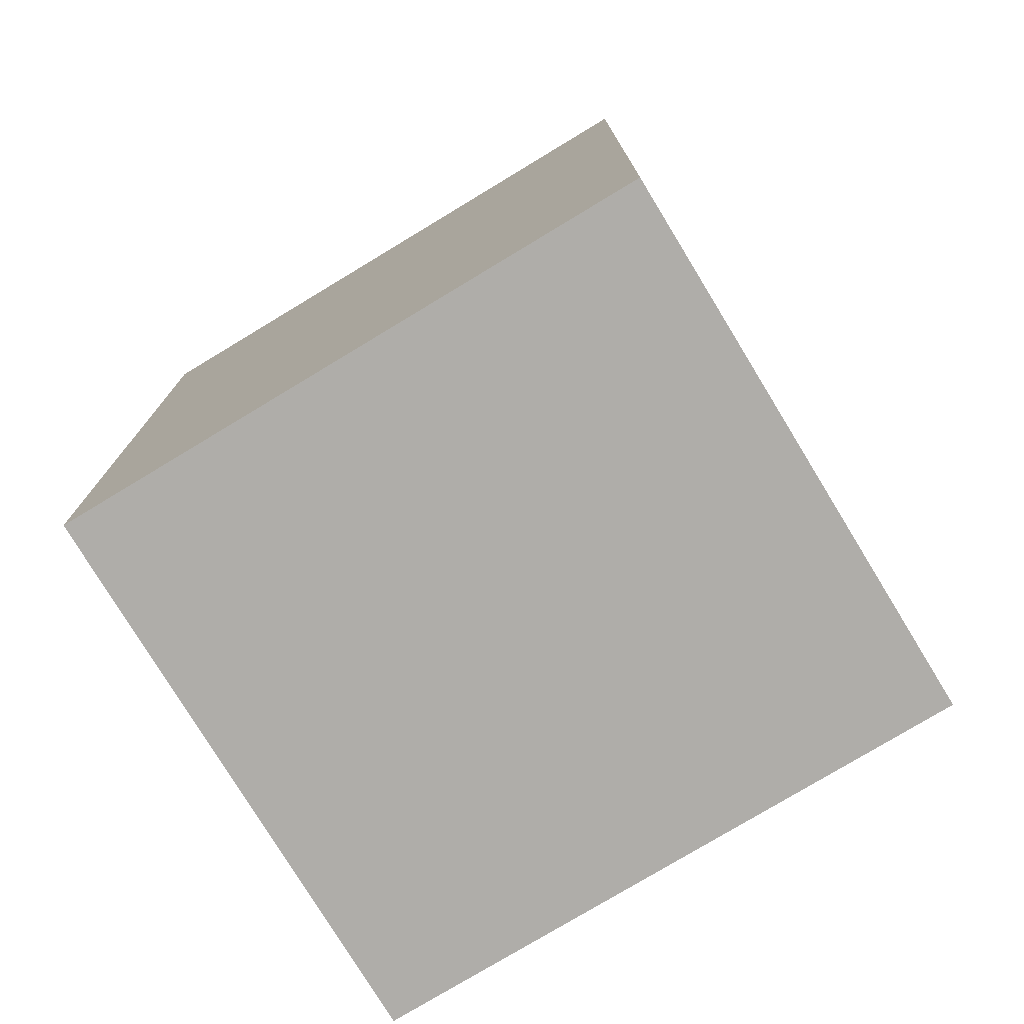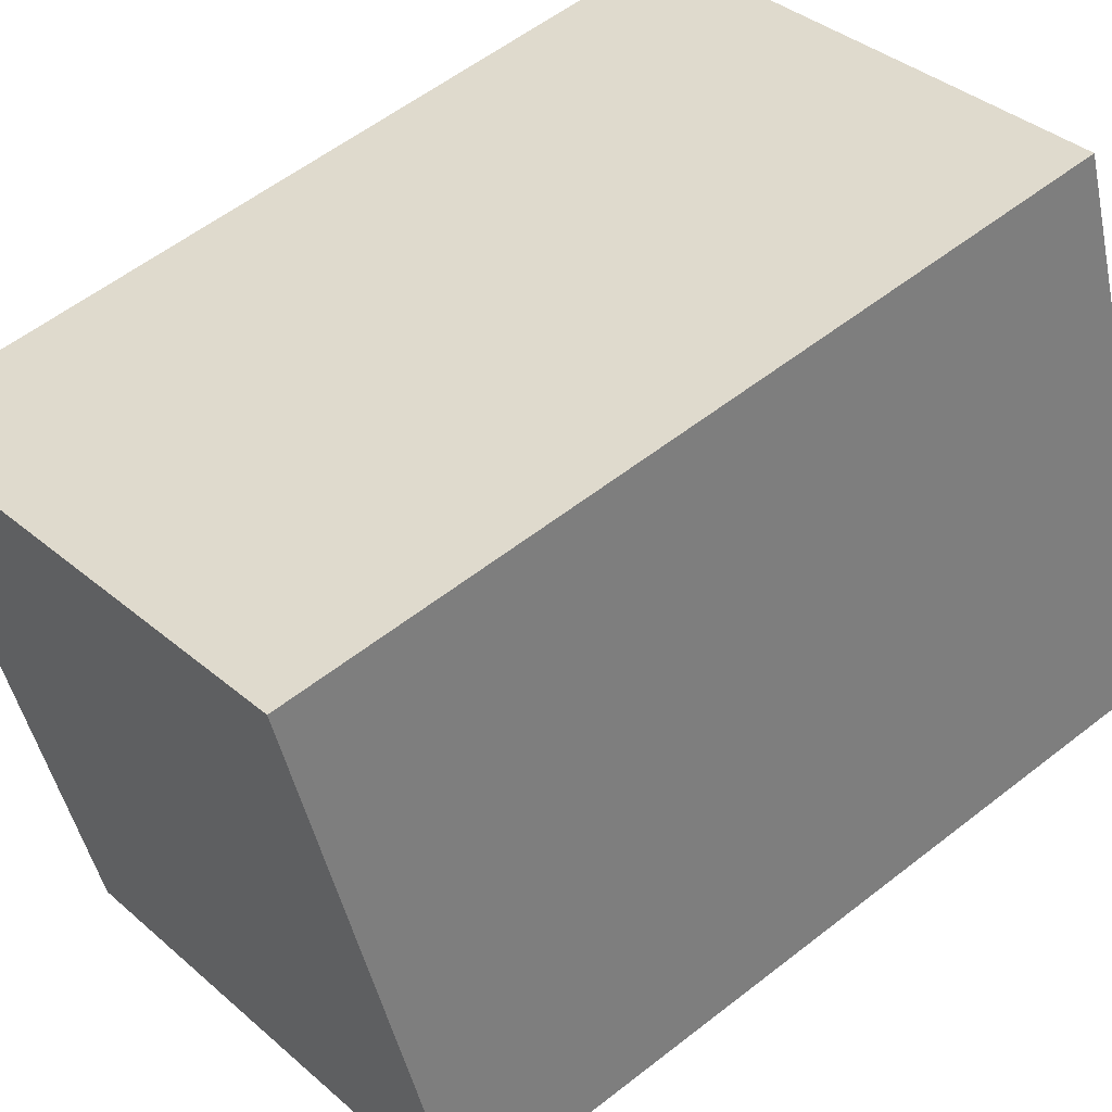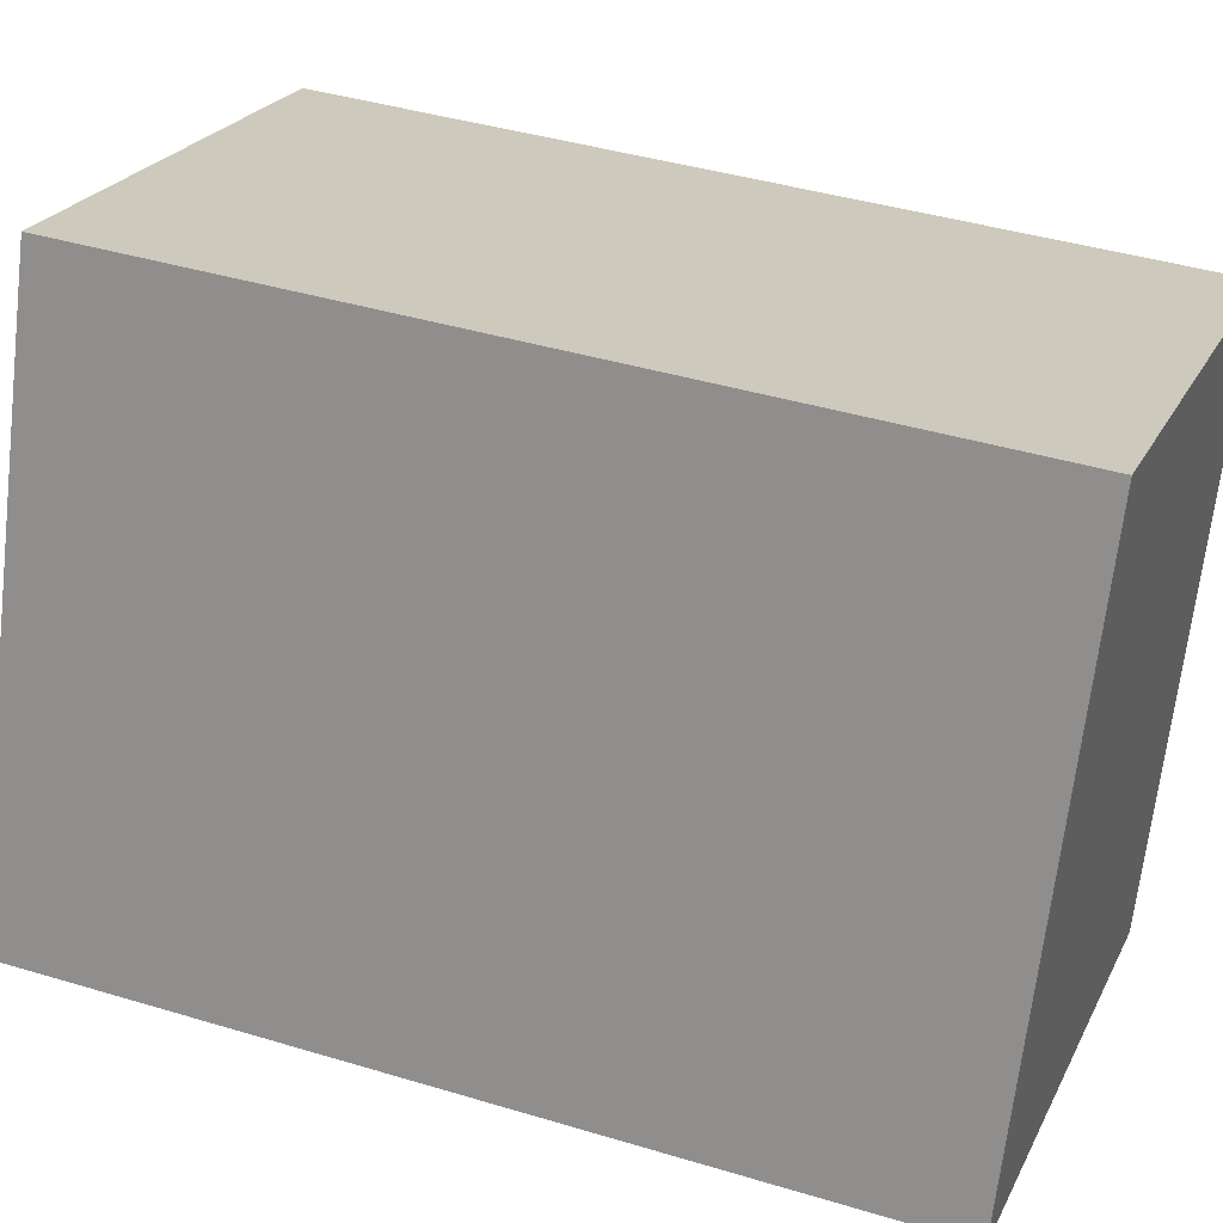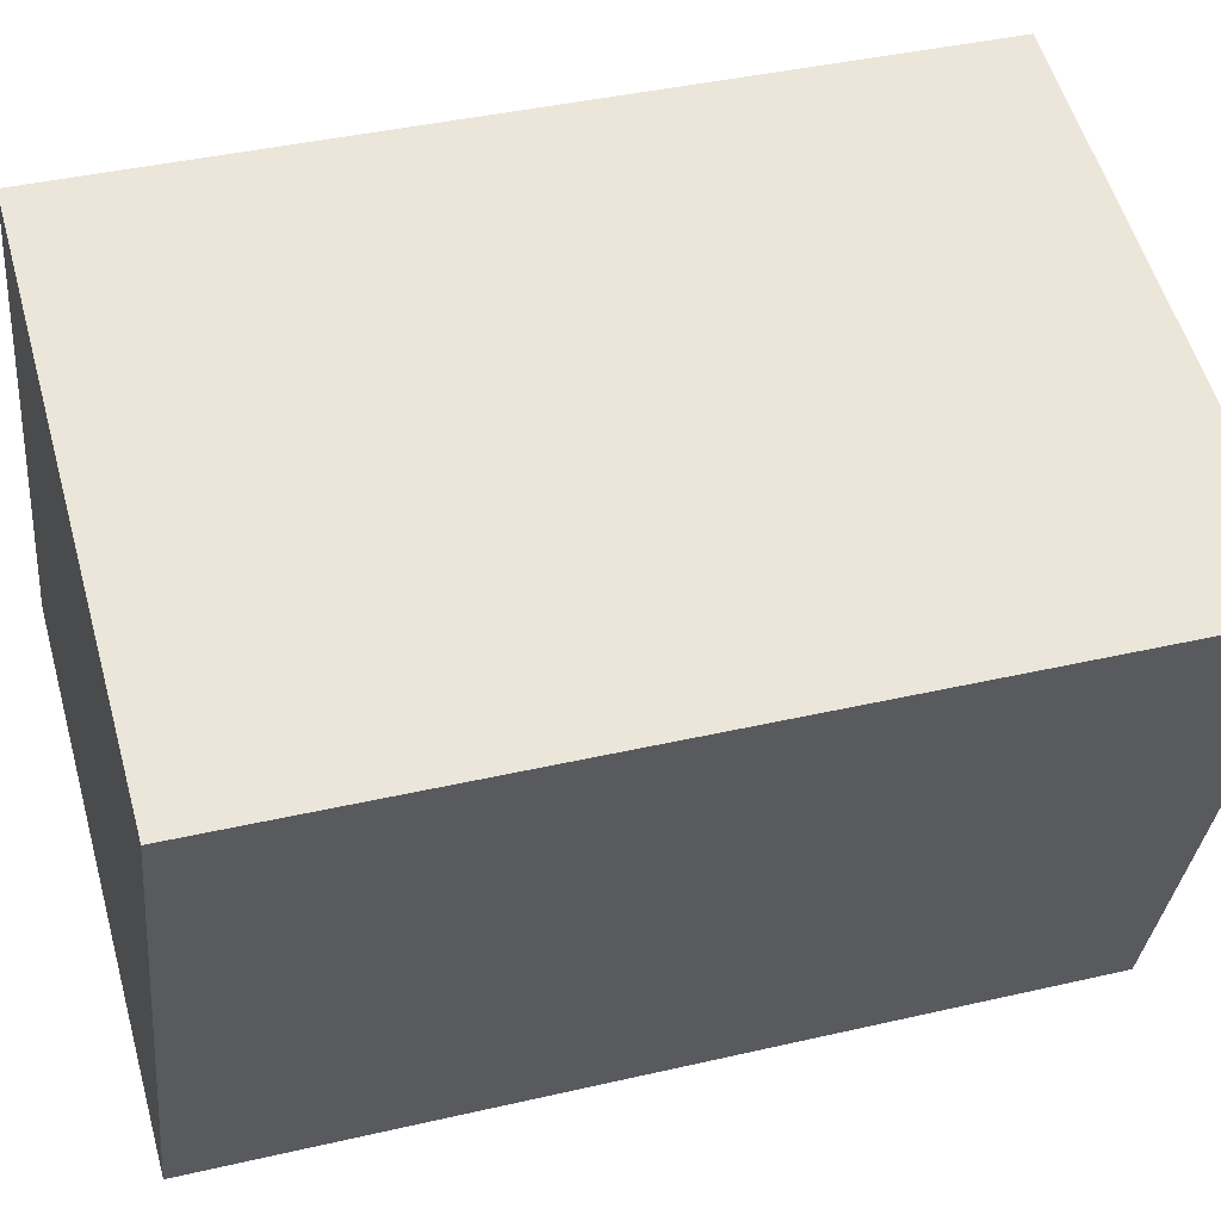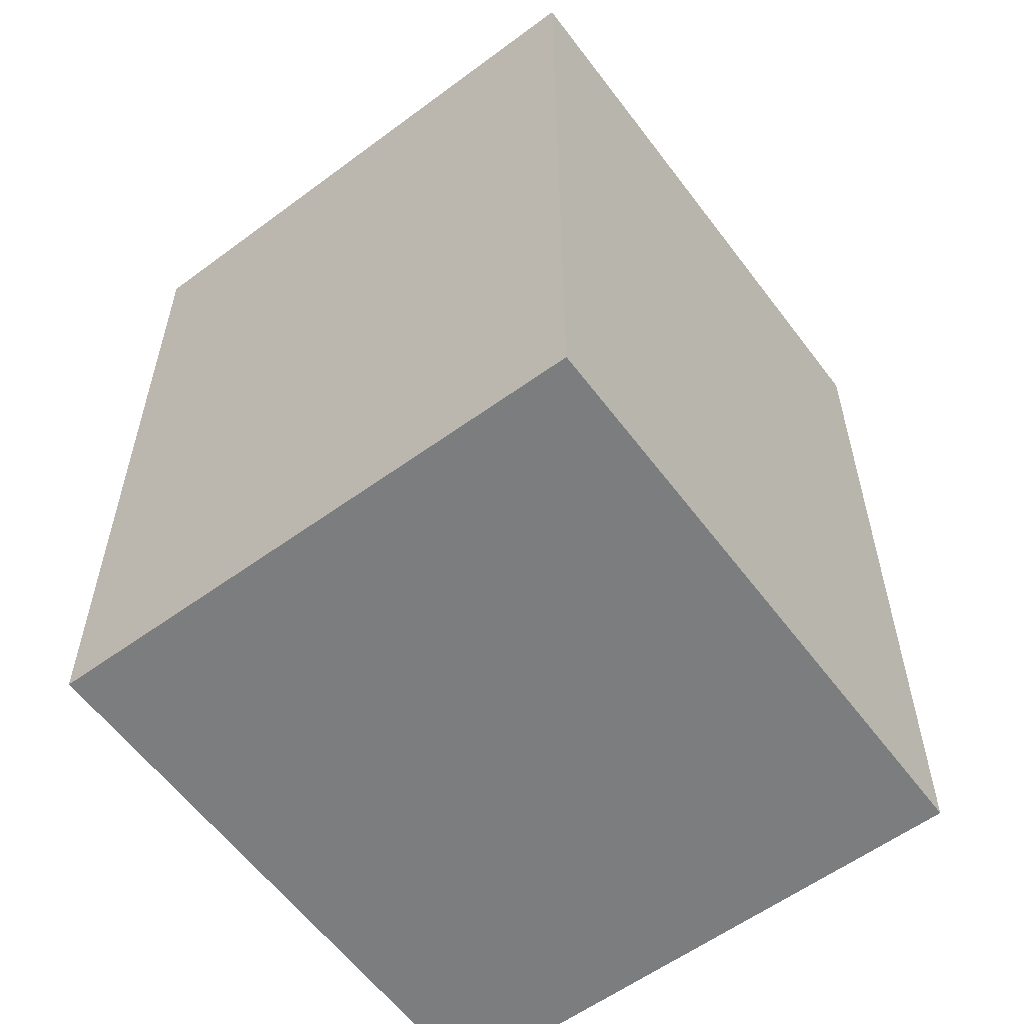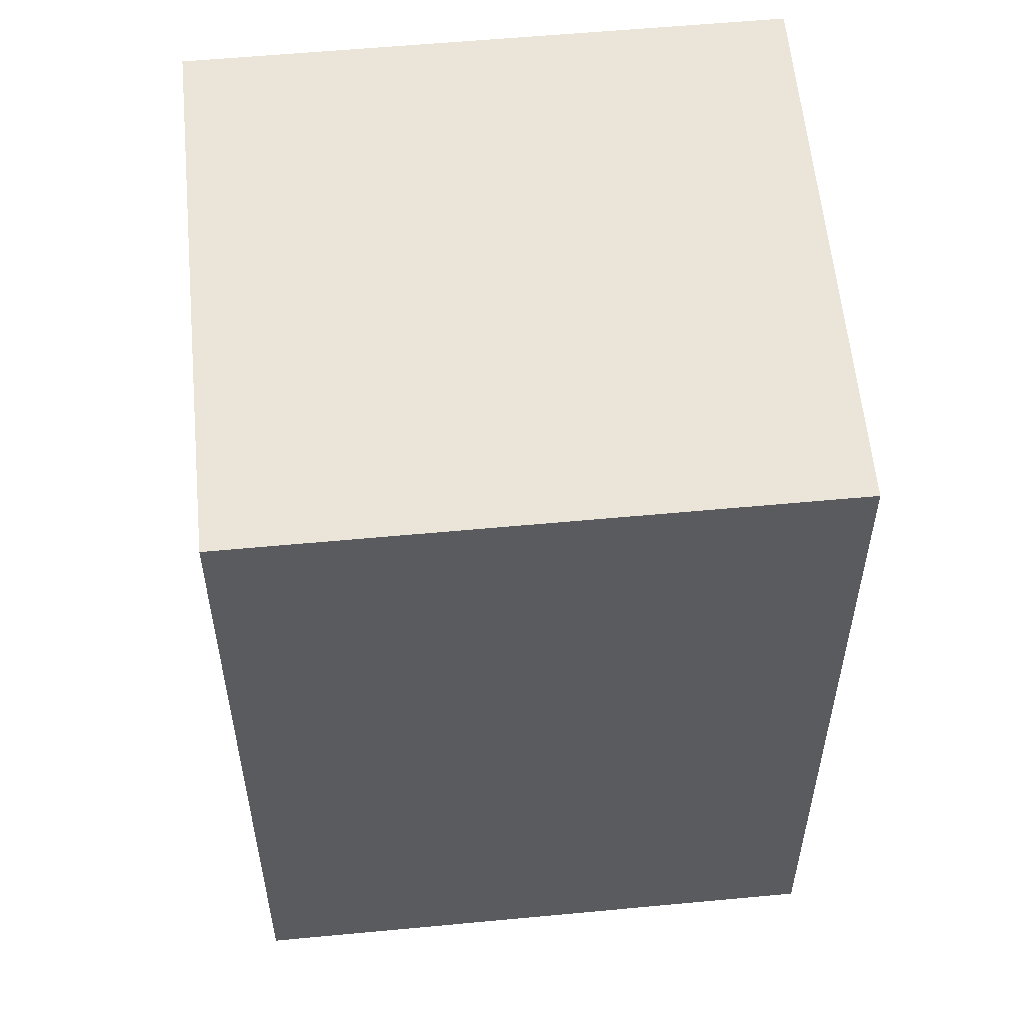
<metadata>
{"format":"obj","ext":"obj","renderer":"f3d","projection":"perspective","resolution":1024,"background":"white","views":[{"elev":-77.3,"azim":-39.2,"up":"+Y"},{"elev":57.1,"azim":-129.2,"up":"+Z"},{"elev":40.5,"azim":-69.6,"up":"+Z"},{"elev":39.8,"azim":73.9,"up":"+Z"},{"elev":-59.0,"azim":56.2,"up":"+Y"},{"elev":56.2,"azim":-76.0,"up":"+Y"}]}
</metadata>
<code>
v  15.41 3.338e-16 -5.451
v  21.3 24.95 11.05
v  21.3 -6.767e-16 11.05
v  15.41 24.95 -5.452
v  5.893 24.09 16.5
v  5.893 -1.01e-15 16.5
v  0 0 0
v  0.0005151 24.09 -0.000761
g defaultobject
f 1 2 3
f 2 1 4
f 3 5 6
f 5 3 2
f 5 7 6
f 7 5 8
f 8 1 7
f 1 8 4
f 5 4 8
f 4 5 2
f 6 1 3
f 1 6 7

</code>
